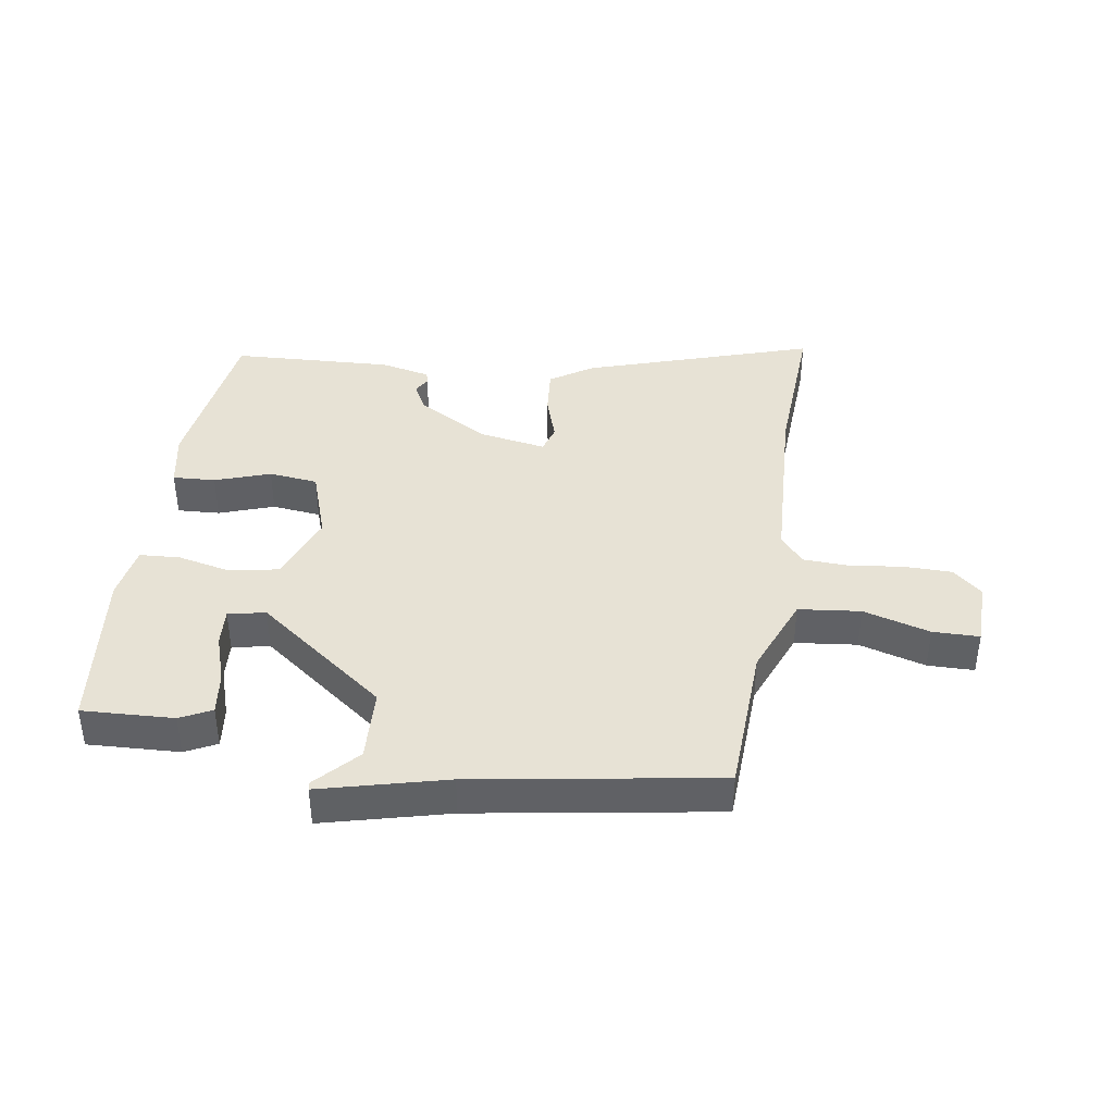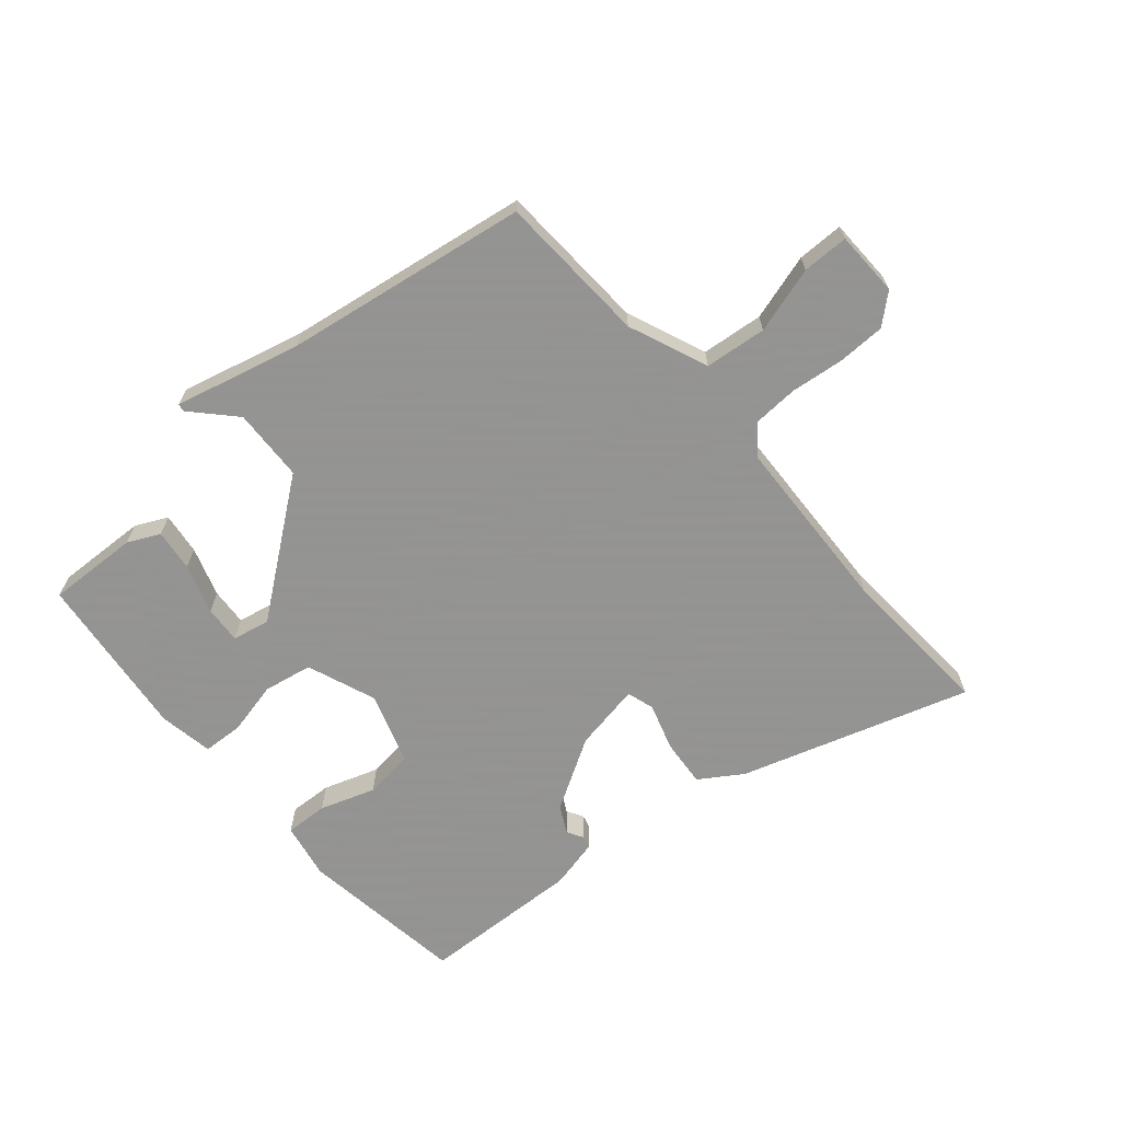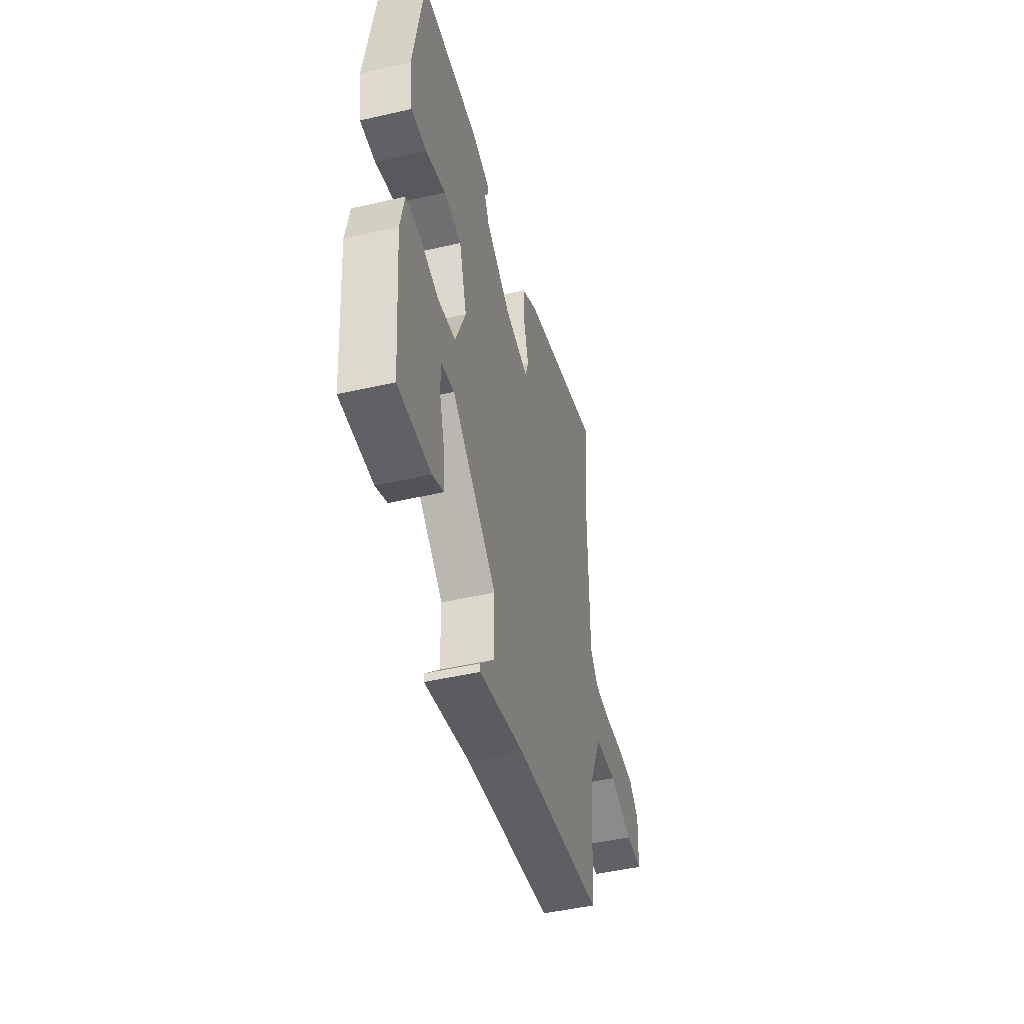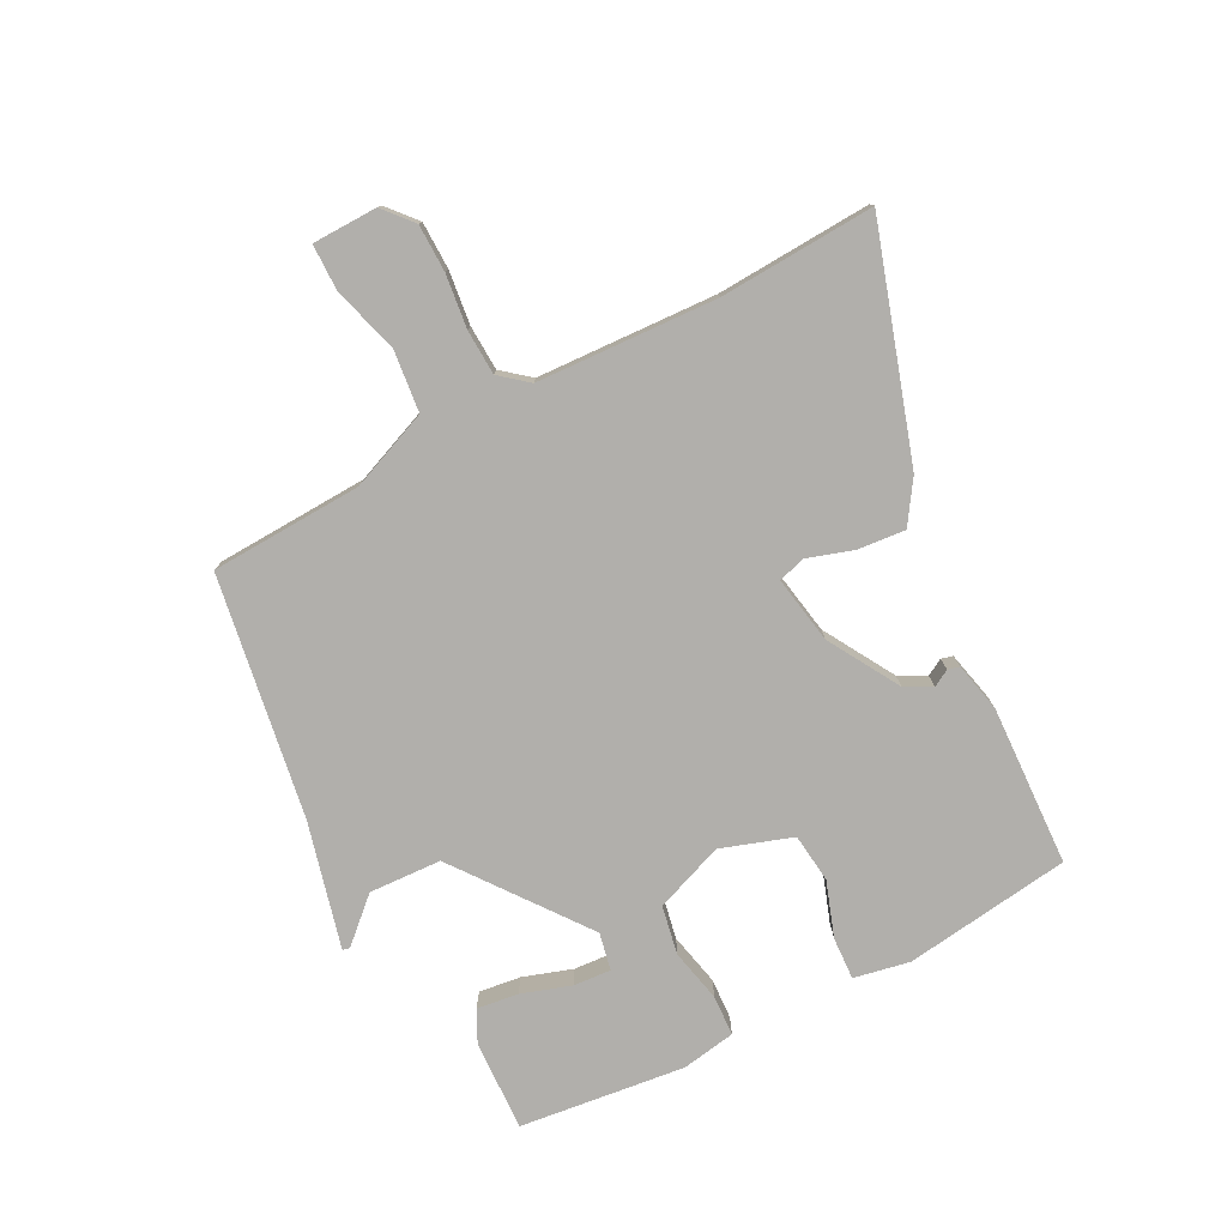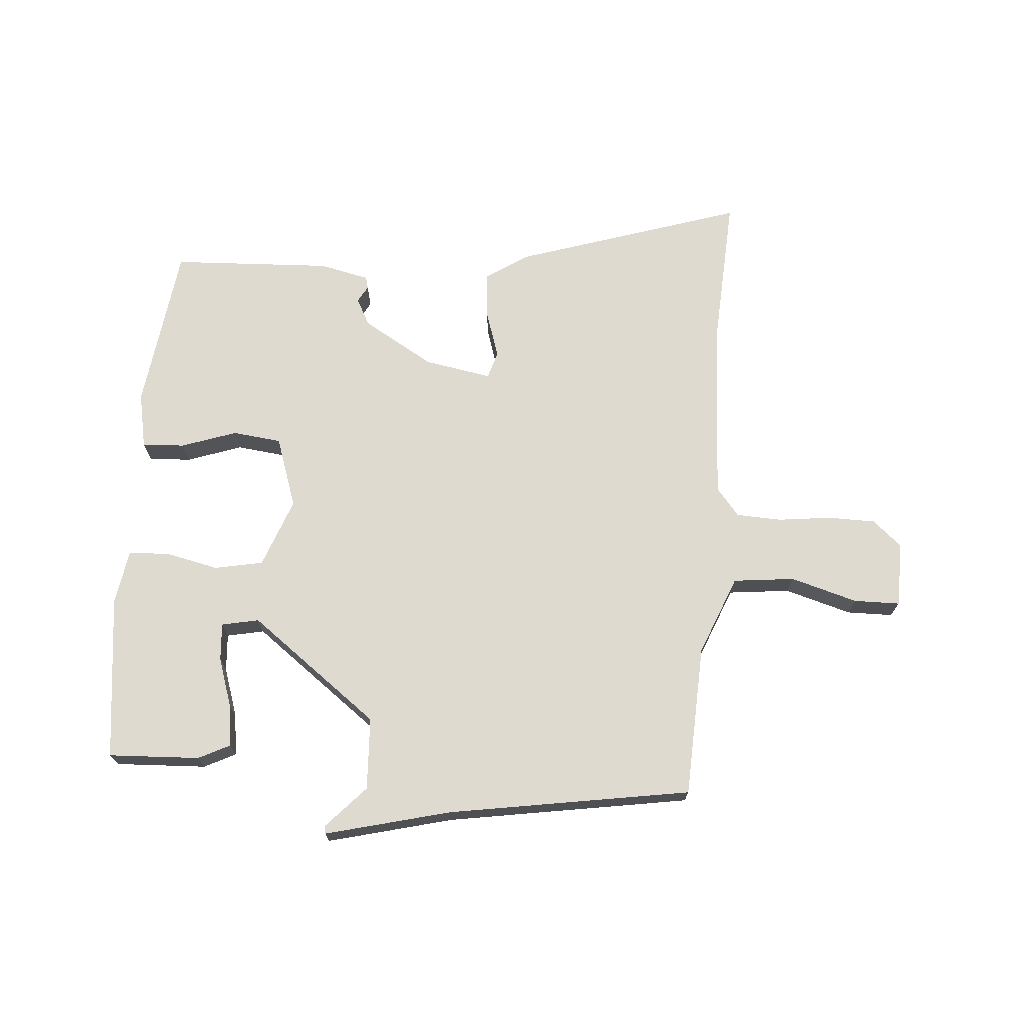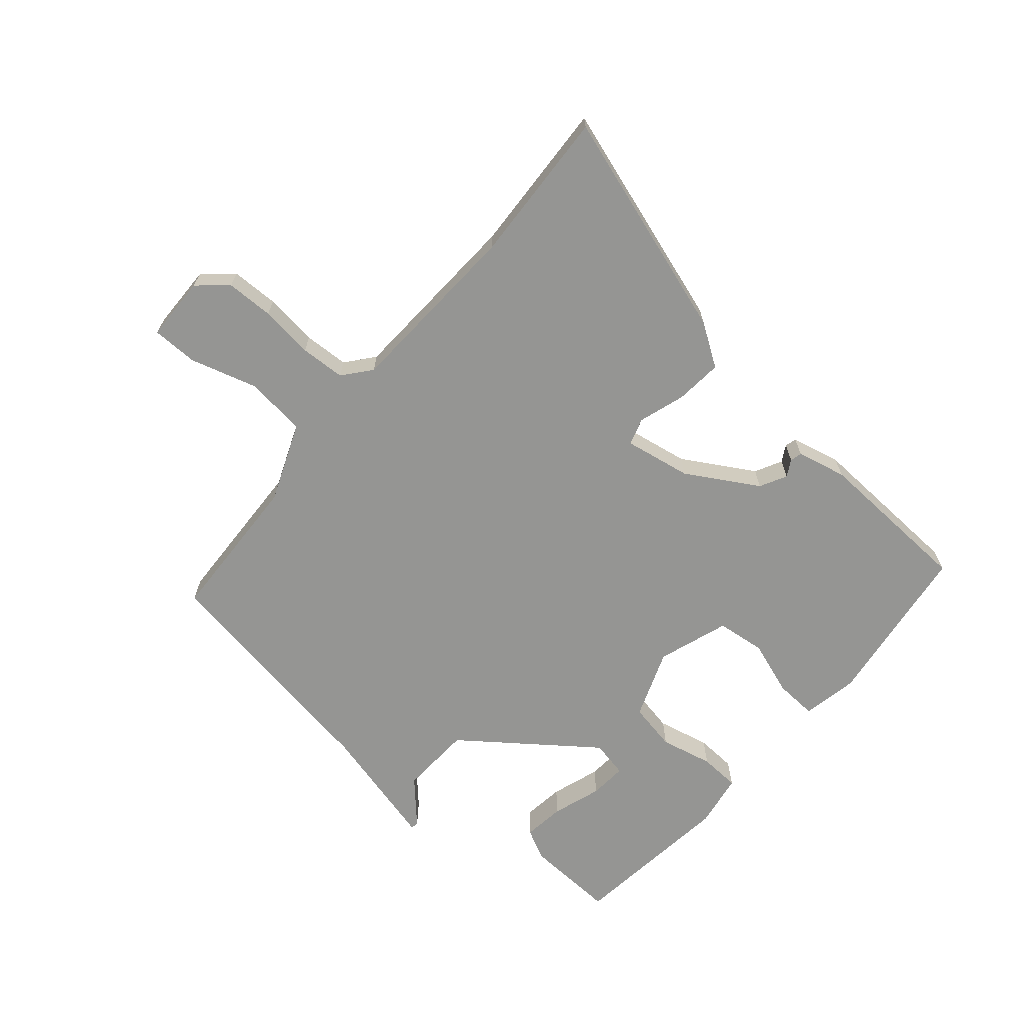
<metadata>
{"format":"obj","ext":"obj","renderer":"f3d","projection":"perspective","resolution":1024,"background":"white","views":[{"elev":40.4,"azim":-173.4,"up":"+Y"},{"elev":-66.9,"azim":-141.2,"up":"+Y"},{"elev":-46.8,"azim":104.7,"up":"+Z"},{"elev":-78.2,"azim":-64.7,"up":"+Y"},{"elev":70.9,"azim":-177.8,"up":"+Y"},{"elev":-67.3,"azim":-42.7,"up":"+Y"}]}
</metadata>
<code>
v 0.515 0.07 -0.456
v 0.369 0.07 -0.455
v 0.318 0.07 -0.432
v 0.324 0.07 -0.365
v 0.347 0.07 -0.285
v 0.349 0.07 -0.225
v 0.289 0.07 -0.215
v 0.088 0.07 -0.379
v 0.087 0.07 -0.495
v 0.152 0.07 -0.56
v 0.15 0.07 -0.572
v -0.052 0.07 -0.529
v -0.442 0.07 -0.481
v -0.462 0.07 -0.239
v -0.518 0.07 -0.114
v -0.617 0.07 -0.107
v -0.722 0.07 -0.142
v -0.796 0.07 -0.144
v -0.802 0.07 -0.04
v -0.757 0.07 0.002
v -0.681 0.07 0.006
v -0.595 0.07 -0.001
v -0.523 0.07 0.005
v -0.488 0.07 0.051
v -0.485 0.07 0.34
v -0.508 0.07 0.587
v -0.14 0.07 0.484
v -0.071 0.07 0.442
v -0.075 0.07 0.366
v -0.096 0.07 0.291
v -0.081 0.07 0.248
v 0.026 0.07 0.271
v 0.137 0.07 0.342
v 0.158 0.07 0.386
v 0.142 0.07 0.412
v 0.146 0.07 0.431
v 0.225 0.07 0.452
v 0.482 0.07 0.45
v 0.528 0.07 0.185
v 0.514 0.07 0.095
v 0.446 0.07 0.096
v 0.357 0.07 0.123
v 0.279 0.07 0.111
v 0.245 0.07 -0.004
v 0.291 0.07 -0.113
v 0.369 0.07 -0.125
v 0.453 0.07 -0.103
v 0.518 0.07 -0.104
v 0.536 0.07 -0.19
v 0.515 0 -0.456
v 0.369 0 -0.455
v 0.318 0 -0.432
v 0.324 0 -0.365
v 0.347 0 -0.285
v 0.349 0 -0.225
v 0.289 0 -0.215
v 0.088 0 -0.379
v 0.087 0 -0.495
v 0.152 0 -0.56
v 0.15 0 -0.572
v -0.052 0 -0.529
v -0.442 0 -0.481
v -0.462 0 -0.239
v -0.518 0 -0.114
v -0.617 0 -0.107
v -0.722 0 -0.142
v -0.796 0 -0.144
v -0.802 0 -0.04
v -0.757 0 0.002
v -0.681 0 0.006
v -0.595 0 -0.001
v -0.523 0 0.005
v -0.488 0 0.051
v -0.485 0 0.34
v -0.508 0 0.587
v -0.14 0 0.484
v -0.071 0 0.442
v -0.075 0 0.366
v -0.096 0 0.291
v -0.081 0 0.248
v 0.026 0 0.271
v 0.137 0 0.342
v 0.158 0 0.386
v 0.142 0 0.412
v 0.146 0 0.431
v 0.225 0 0.452
v 0.482 0 0.45
v 0.528 0 0.185
v 0.514 0 0.095
v 0.446 0 0.096
v 0.357 0 0.123
v 0.279 0 0.111
v 0.245 0 -0.004
v 0.291 0 -0.113
v 0.369 0 -0.125
v 0.453 0 -0.103
v 0.518 0 -0.104
v 0.536 0 -0.19
f 49 1 2
f 48 49 2
f 47 48 2
f 46 47 2
f 40 41 42
f 39 40 42
f 38 39 42
f 37 38 42
f 36 37 42
f 35 36 42
f 34 35 42
f 33 34 42 43
f 32 33 43 44
f 28 29 30
f 27 28 30
f 26 27 30
f 25 26 30
f 24 25 30 31
f 32 44 45
f 31 32 45
f 24 31 45
f 23 24 45
f 20 21 22
f 19 20 22
f 18 19 22
f 17 18 22
f 16 17 22
f 12 13 14
f 12 14 15
f 11 12 15
f 10 11 15
f 9 10 15
f 8 9 15
f 7 8 15
f 2 3 4 5
f 2 5 6
f 46 2 6
f 23 45 46
f 22 23 46
f 16 22 46
f 15 16 46
f 7 15 46
f 6 7 46
f 51 50 98
f 51 98 97
f 51 97 96
f 51 96 95
f 91 90 89
f 91 89 88
f 91 88 87
f 91 87 86
f 91 86 85
f 91 85 84
f 91 84 83
f 92 91 83 82
f 93 92 82 81
f 79 78 77
f 79 77 76
f 79 76 75
f 79 75 74
f 80 79 74 73
f 94 93 81
f 94 81 80
f 94 80 73
f 94 73 72
f 71 70 69
f 71 69 68
f 71 68 67
f 71 67 66
f 71 66 65
f 63 62 61
f 64 63 61
f 64 61 60
f 64 60 59
f 64 59 58
f 64 58 57
f 64 57 56
f 54 53 52 51
f 55 54 51
f 55 51 95
f 95 94 72
f 95 72 71
f 95 71 65
f 95 65 64
f 95 64 56
f 95 56 55
f 1 50 51 2
f 2 51 52 3
f 3 52 53 4
f 4 53 54 5
f 5 54 55 6
f 6 55 56 7
f 7 56 57 8
f 8 57 58 9
f 9 58 59 10
f 10 59 60 11
f 11 60 61 12
f 12 61 62 13
f 13 62 63 14
f 14 63 64 15
f 15 64 65 16
f 16 65 66 17
f 17 66 67 18
f 18 67 68 19
f 19 68 69 20
f 20 69 70 21
f 21 70 71 22
f 22 71 72 23
f 23 72 73 24
f 24 73 74 25
f 25 74 75 26
f 26 75 76 27
f 27 76 77 28
f 28 77 78 29
f 29 78 79 30
f 30 79 80 31
f 31 80 81 32
f 32 81 82 33
f 33 82 83 34
f 34 83 84 35
f 35 84 85 36
f 36 85 86 37
f 37 86 87 38
f 38 87 88 39
f 39 88 89 40
f 40 89 90 41
f 41 90 91 42
f 42 91 92 43
f 43 92 93 44
f 44 93 94 45
f 45 94 95 46
f 46 95 96 47
f 47 96 97 48
f 48 97 98 49
f 49 98 50 1

</code>
